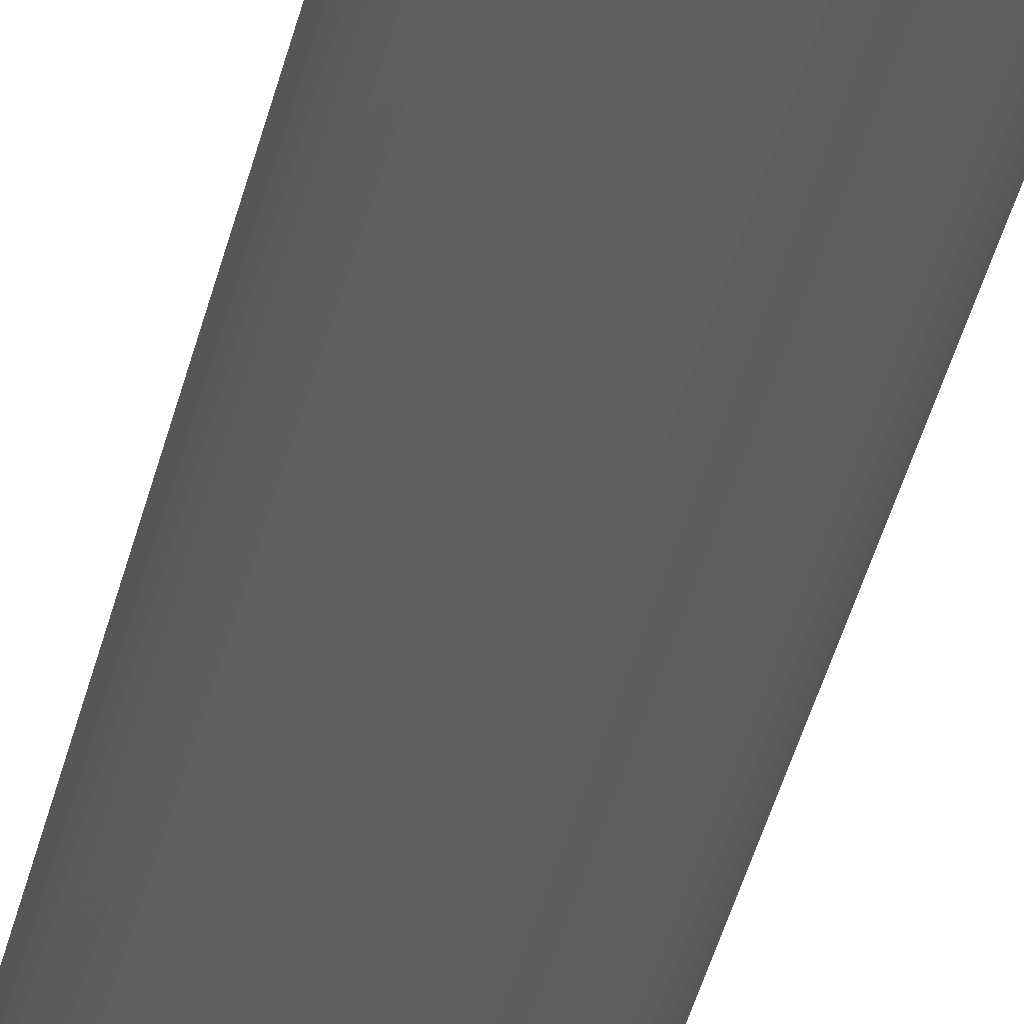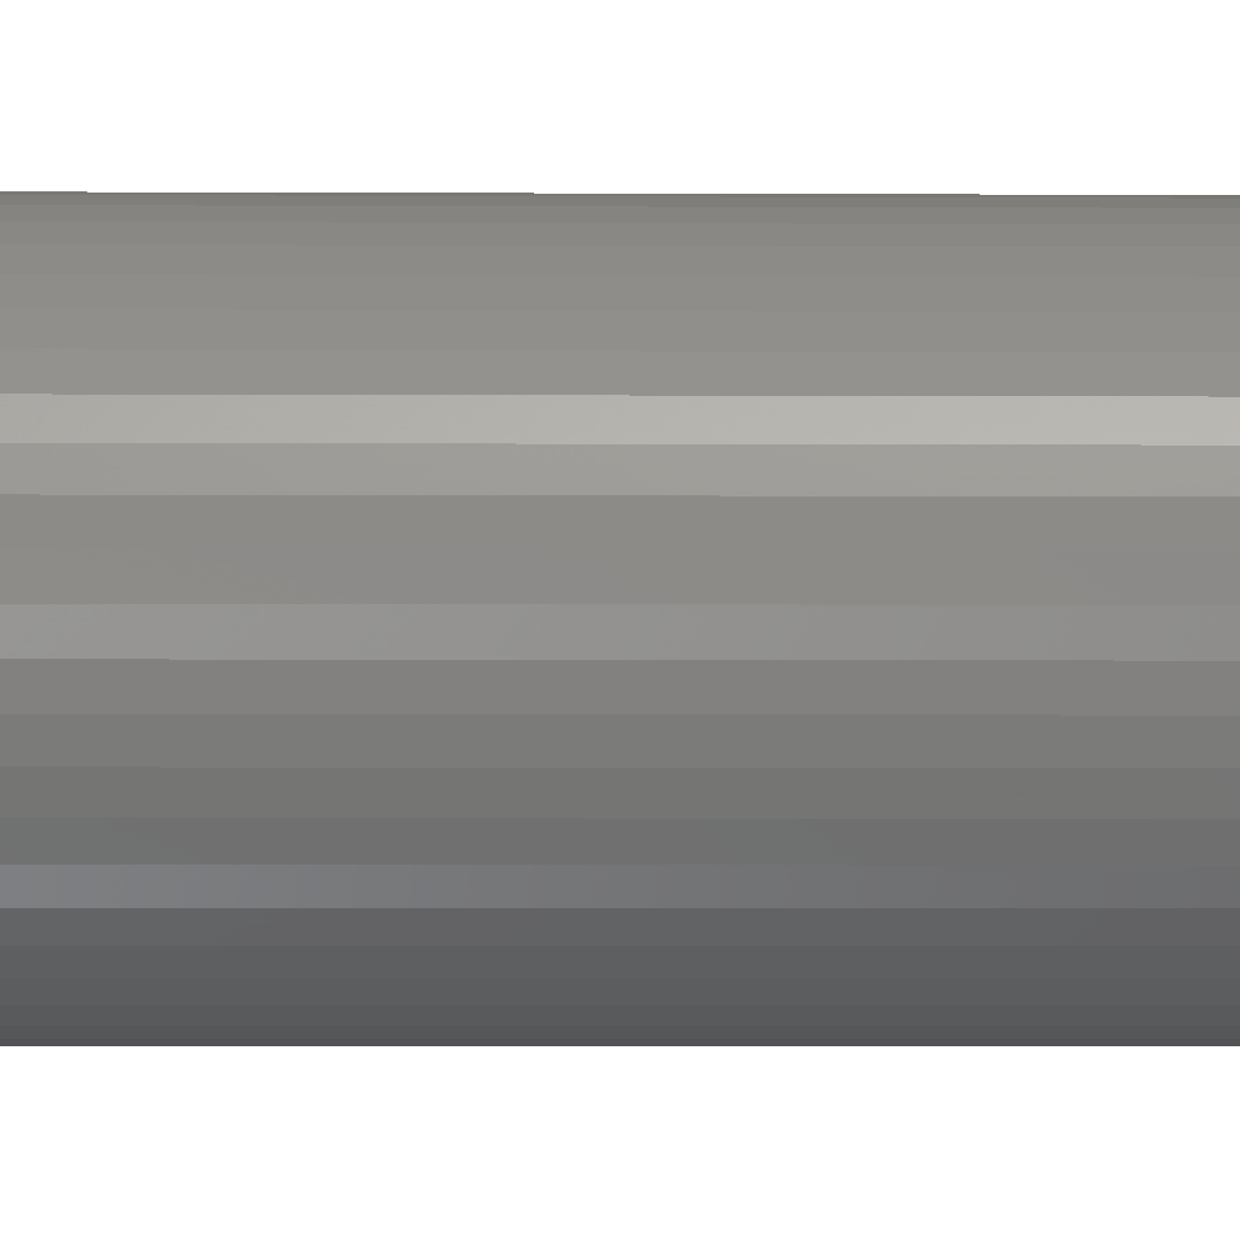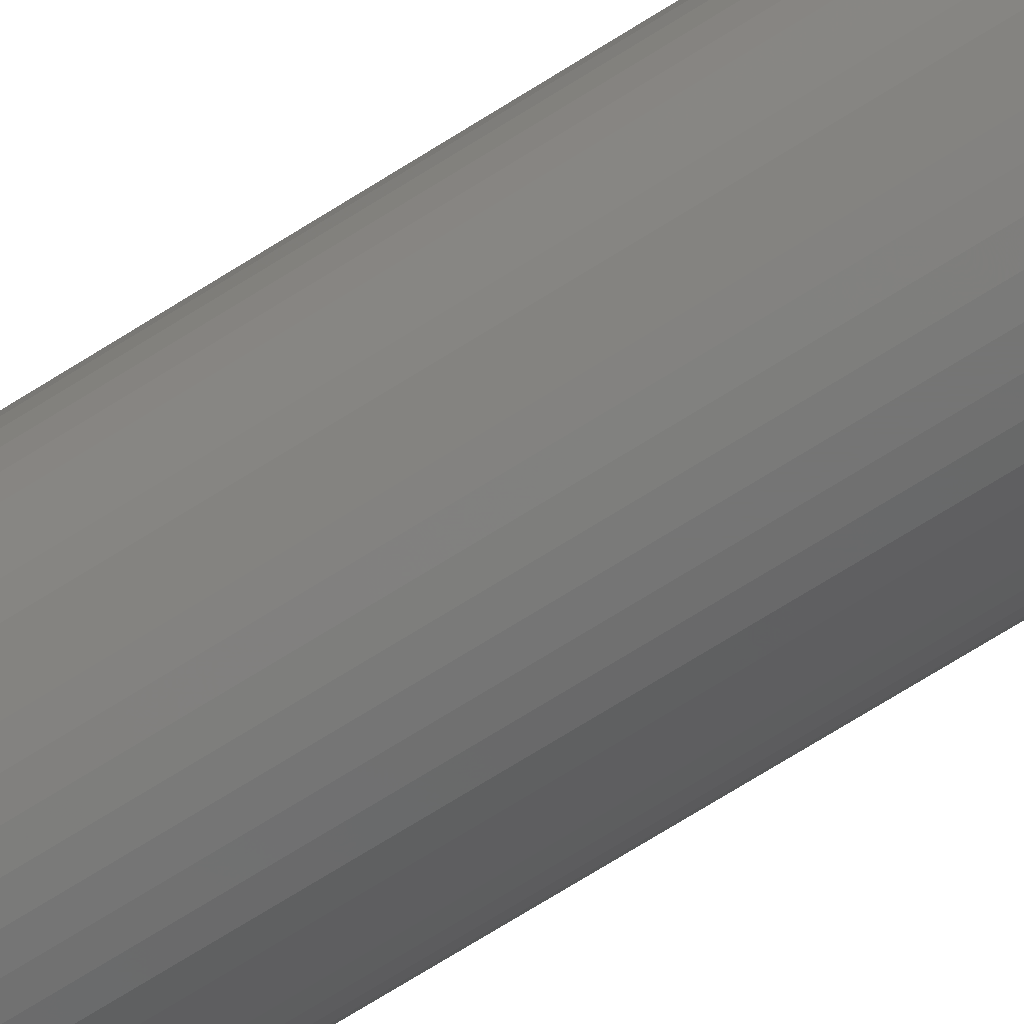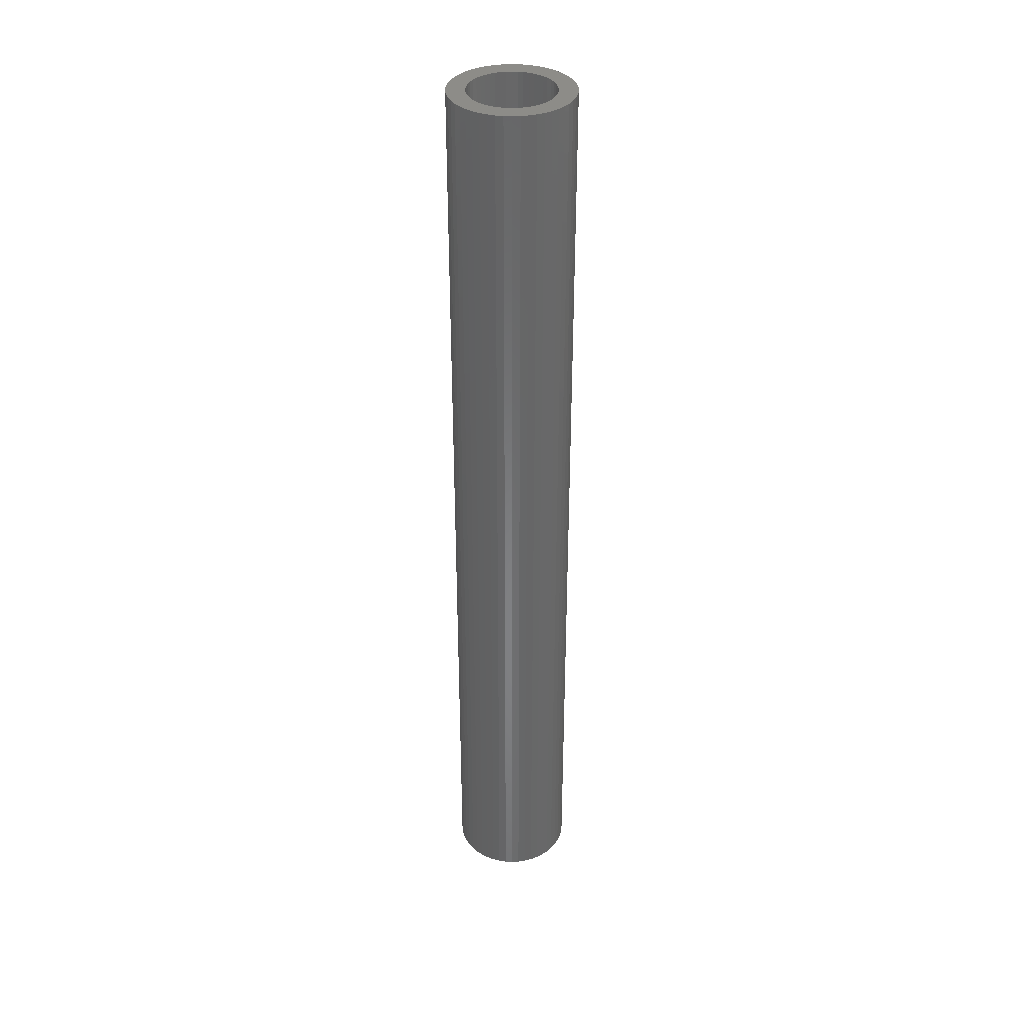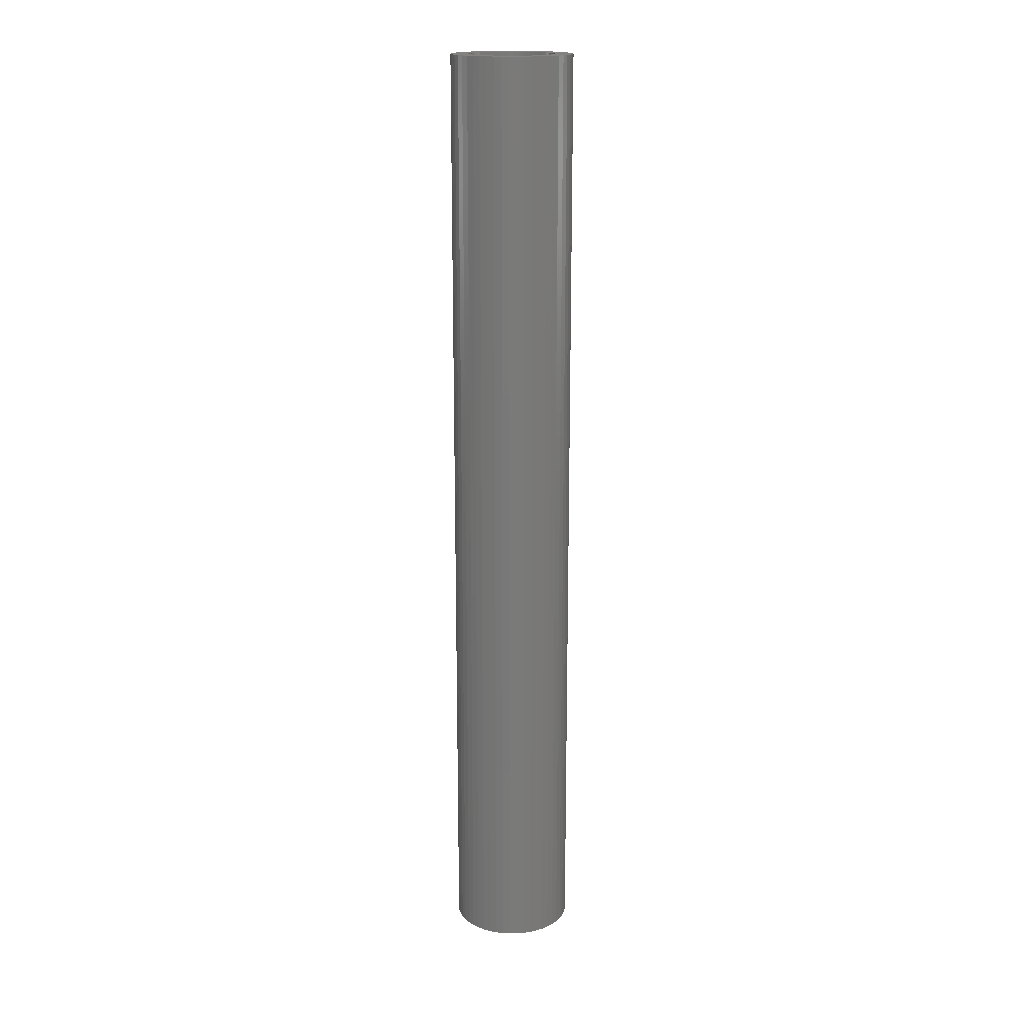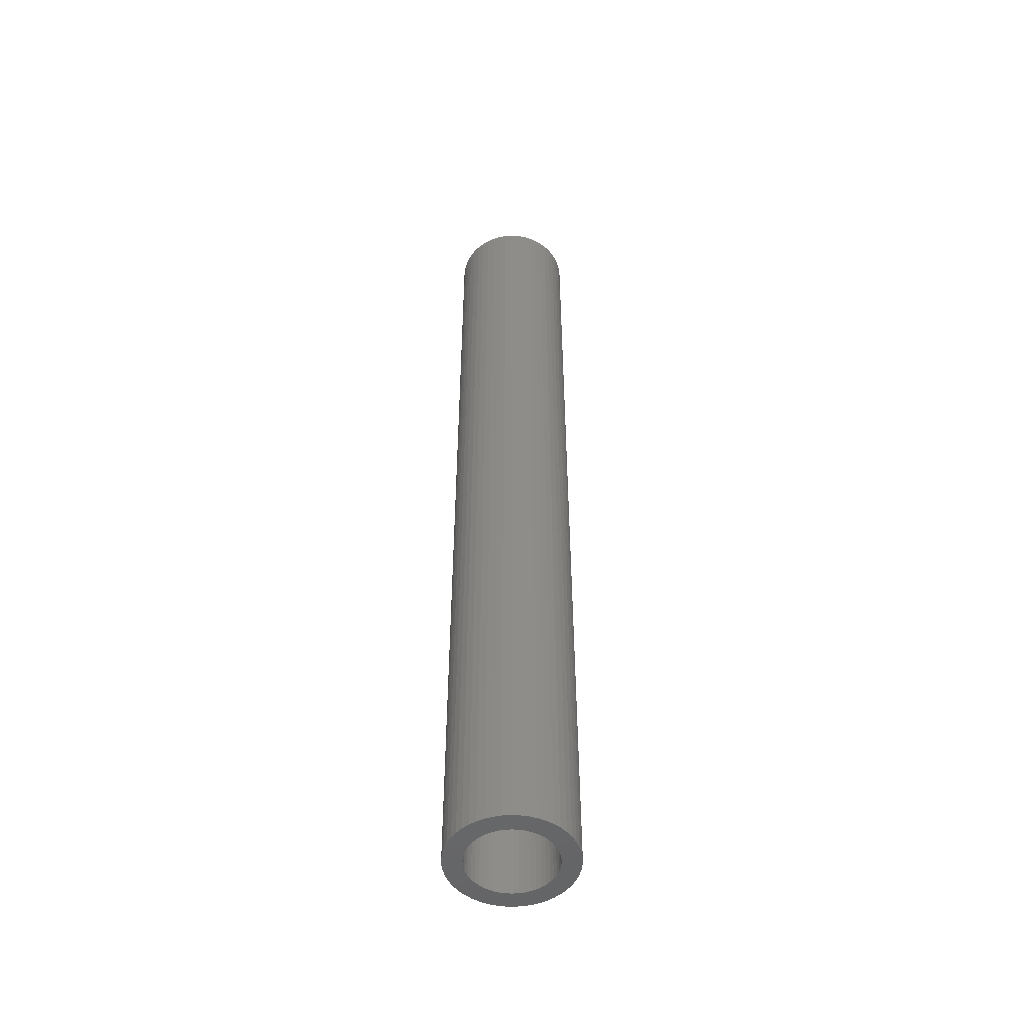
<metadata>
{"format":"stl","ext":"stl","renderer":"f3d","projection":"perspective","resolution":1024,"background":"white","views":[{"elev":-38.8,"azim":-12.6,"up":"+Y"},{"elev":-2.0,"azim":-92.3,"up":"+Y"},{"elev":-67.5,"azim":122.8,"up":"+Y"},{"elev":35.9,"azim":-32.5,"up":"+Z"},{"elev":17.4,"azim":128.4,"up":"+Z"},{"elev":-50.7,"azim":-132.4,"up":"+Z"}]}
</metadata>
<code>
# stl→obj: 200 verts, 400 faces
v 5 0 39
v 4.961 0.6267 -39
v 4.961 0.6267 39
v 5 0 -39
v -5 0 -39
v -4.961 0.6267 39
v -4.961 0.6267 -39
v -5 0 39
v 0.314 4.99 -39
v -0.314 4.99 39
v 0.314 4.99 39
v -0.314 4.99 -39
v -0.314 -4.99 -39
v 0.314 -4.99 39
v -0.314 -4.99 39
v 0.314 -4.99 -39
v 3.645 3.423 -39
v 3.187 3.853 39
v 3.645 3.423 39
v 3.187 3.853 -39
v -3.187 3.853 -39
v -3.645 3.423 39
v -3.187 3.853 39
v -3.645 3.423 -39
v -1.545 4.755 -39
v -2.129 4.524 39
v -1.545 4.755 39
v -2.129 4.524 -39
v 4.649 1.841 39
v 4.382 2.409 -39
v 4.382 2.409 39
v 4.649 1.841 -39
v 4.843 1.243 -39
v 4.843 1.243 39
v 2.129 4.524 -39
v 1.545 4.755 39
v 2.129 4.524 39
v 1.545 4.755 -39
v 0.9369 4.911 39
v 0.9369 4.911 -39
v 2.679 4.222 -39
v 2.679 4.222 39
v -4.649 1.841 -39
v -4.382 2.409 39
v -4.382 2.409 -39
v -4.649 1.841 39
v -4.045 2.939 -39
v -4.045 2.939 39
v -4.843 1.243 -39
v -4.843 1.243 39
v -0.9369 4.911 -39
v -0.9369 4.911 39
v 0.9369 -4.911 39
v 0.9369 -4.911 -39
v 4.045 2.939 39
v 4.045 2.939 -39
v 3.5 0 39
v 3.472 0.4387 39
v 4.961 -0.6267 39
v 3.39 0.8704 39
v 3.472 -0.4387 39
v 3.254 1.288 39
v 4.843 -1.243 39
v 3.067 1.686 39
v 3.39 -0.8704 39
v 2.832 2.057 39
v 4.649 -1.841 39
v 3.254 -1.288 39
v 2.551 2.396 39
v 2.231 2.697 39
v 1.875 2.955 39
v 1.49 3.167 39
v 1.082 3.329 39
v 0.6558 3.438 39
v 0.2198 3.493 39
v -0.2198 3.493 39
v -0.6558 3.438 39
v -1.082 3.329 39
v -1.49 3.167 39
v -1.875 2.955 39
v -2.679 4.222 39
v -2.231 2.697 39
v -2.551 2.396 39
v -2.832 2.057 39
v -3.067 1.686 39
v -3.254 1.288 39
v 4.382 -2.409 39
v 3.067 -1.686 39
v 4.045 -2.939 39
v 2.832 -2.057 39
v 3.645 -3.423 39
v 2.551 -2.396 39
v 3.187 -3.853 39
v 2.231 -2.697 39
v 2.679 -4.222 39
v 1.875 -2.955 39
v 2.129 -4.524 39
v 1.49 -3.167 39
v 1.545 -4.755 39
v 1.082 -3.329 39
v 0.6558 -3.438 39
v 0.2198 -3.493 39
v -0.2198 -3.493 39
v -0.6558 -3.438 39
v -0.9369 -4.911 39
v -1.082 -3.329 39
v -1.545 -4.755 39
v -1.49 -3.167 39
v -2.129 -4.524 39
v -1.875 -2.955 39
v -2.679 -4.222 39
v -2.231 -2.697 39
v -3.187 -3.853 39
v -2.551 -2.396 39
v -3.645 -3.423 39
v -2.832 -2.057 39
v -4.045 -2.939 39
v -3.067 -1.686 39
v -4.382 -2.409 39
v -3.254 -1.288 39
v -4.649 -1.841 39
v -3.39 -0.8704 39
v -4.843 -1.243 39
v -3.472 -0.4387 39
v -4.961 -0.6267 39
v -3.5 0 39
v -3.39 0.8704 39
v -3.472 0.4387 39
v -2.679 4.222 -39
v 4.961 -0.6267 -39
v 4.843 -1.243 -39
v -3.645 -3.423 -39
v -3.187 -3.853 -39
v -4.382 -2.409 -39
v -4.649 -1.841 -39
v -4.045 -2.939 -39
v 3.5 0 -39
v 3.472 -0.4387 -39
v 3.39 -0.8704 -39
v 4.649 -1.841 -39
v 3.472 0.4387 -39
v 3.254 -1.288 -39
v 4.382 -2.409 -39
v 3.067 -1.686 -39
v 4.045 -2.939 -39
v 3.39 0.8704 -39
v 2.832 -2.057 -39
v 3.645 -3.423 -39
v 3.254 1.288 -39
v 2.551 -2.396 -39
v 3.187 -3.853 -39
v 2.231 -2.697 -39
v 2.679 -4.222 -39
v 1.875 -2.955 -39
v 2.129 -4.524 -39
v 1.49 -3.167 -39
v 1.545 -4.755 -39
v 1.082 -3.329 -39
v 0.6558 -3.438 -39
v 0.2198 -3.493 -39
v -0.2198 -3.493 -39
v -0.6558 -3.438 -39
v -0.9369 -4.911 -39
v -1.082 -3.329 -39
v -1.545 -4.755 -39
v -1.49 -3.167 -39
v -2.129 -4.524 -39
v -1.875 -2.955 -39
v -2.679 -4.222 -39
v -2.231 -2.697 -39
v -2.551 -2.396 -39
v -2.832 -2.057 -39
v -3.067 -1.686 -39
v -3.254 -1.288 -39
v 3.067 1.686 -39
v 2.832 2.057 -39
v 2.551 2.396 -39
v 2.231 2.697 -39
v 1.875 2.955 -39
v 1.49 3.167 -39
v 1.082 3.329 -39
v 0.6558 3.438 -39
v 0.2198 3.493 -39
v -0.2198 3.493 -39
v -0.6558 3.438 -39
v -1.082 3.329 -39
v -1.49 3.167 -39
v -1.875 2.955 -39
v -2.231 2.697 -39
v -2.551 2.396 -39
v -2.832 2.057 -39
v -3.067 1.686 -39
v -3.254 1.288 -39
v -3.39 0.8704 -39
v -3.472 0.4387 -39
v -3.5 0 -39
v -3.39 -0.8704 -39
v -4.843 -1.243 -39
v -3.472 -0.4387 -39
v -4.961 -0.6267 -39
f 1 2 3
f 2 1 4
f 5 6 7
f 6 5 8
f 9 10 11
f 10 9 12
f 13 14 15
f 14 13 16
f 17 18 19
f 18 17 20
f 21 22 23
f 22 21 24
f 25 26 27
f 26 25 28
f 29 30 31
f 30 29 32
f 3 33 34
f 33 3 2
f 35 36 37
f 36 35 38
f 38 39 36
f 39 38 40
f 41 37 42
f 37 41 35
f 43 44 45
f 44 43 46
f 47 22 24
f 22 47 48
f 49 46 43
f 46 49 50
f 51 27 52
f 27 51 25
f 16 53 14
f 53 16 54
f 34 32 29
f 32 34 33
f 55 17 19
f 17 55 56
f 31 56 55
f 56 31 30
f 40 11 39
f 11 40 9
f 20 42 18
f 42 20 41
f 45 48 47
f 48 45 44
f 7 50 49
f 50 7 6
f 57 1 3
f 58 3 34
f 1 57 59
f 60 34 29
f 61 59 57
f 62 29 31
f 59 61 63
f 64 31 55
f 65 63 61
f 66 55 19
f 63 65 67
f 68 67 65
f 3 58 57
f 34 60 58
f 29 62 60
f 69 19 18
f 31 64 62
f 55 66 64
f 70 18 42
f 19 69 66
f 18 70 69
f 71 42 37
f 42 71 70
f 72 37 36
f 37 72 71
f 36 73 72
f 39 73 36
f 39 74 73
f 11 74 39
f 11 75 74
f 11 76 75
f 10 76 11
f 10 77 76
f 52 77 10
f 52 78 77
f 27 78 52
f 78 27 79
f 26 79 27
f 79 26 80
f 81 80 26
f 80 81 82
f 23 82 81
f 82 23 83
f 22 83 23
f 83 22 84
f 48 84 22
f 84 48 85
f 44 85 48
f 46 86 44
f 85 44 86
f 67 68 87
f 88 87 68
f 87 88 89
f 90 89 88
f 89 90 91
f 92 91 90
f 91 92 93
f 94 93 92
f 93 94 95
f 96 95 94
f 95 96 97
f 98 97 96
f 97 98 99
f 100 99 98
f 100 53 99
f 101 53 100
f 101 14 53
f 102 14 101
f 103 14 102
f 103 15 14
f 104 15 103
f 104 105 15
f 106 105 104
f 107 106 108
f 106 107 105
f 109 108 110
f 108 109 107
f 111 110 112
f 113 112 114
f 110 111 109
f 115 114 116
f 117 116 118
f 112 113 111
f 119 118 120
f 121 120 122
f 123 122 124
f 114 115 113
f 125 124 126
f 86 46 127
f 50 127 46
f 116 117 115
f 127 50 128
f 118 119 117
f 6 128 50
f 120 121 119
f 128 6 126
f 122 123 121
f 8 126 6
f 124 125 123
f 126 8 125
f 28 81 26
f 81 28 129
f 129 23 81
f 23 129 21
f 12 52 10
f 52 12 51
f 59 4 1
f 4 59 130
f 63 130 59
f 130 63 131
f 132 113 115
f 113 132 133
f 134 121 135
f 121 134 119
f 132 117 136
f 117 132 115
f 137 4 130
f 138 130 131
f 4 137 2
f 139 131 140
f 141 2 137
f 142 140 143
f 2 141 33
f 144 143 145
f 146 33 141
f 147 145 148
f 33 146 32
f 149 32 146
f 130 138 137
f 131 139 138
f 140 142 139
f 150 148 151
f 143 144 142
f 145 147 144
f 152 151 153
f 148 150 147
f 151 152 150
f 154 153 155
f 153 154 152
f 156 155 157
f 155 156 154
f 157 158 156
f 54 158 157
f 54 159 158
f 16 159 54
f 16 160 159
f 16 161 160
f 13 161 16
f 13 162 161
f 163 162 13
f 163 164 162
f 165 164 163
f 164 165 166
f 167 166 165
f 166 167 168
f 169 168 167
f 168 169 170
f 133 170 169
f 170 133 171
f 132 171 133
f 171 132 172
f 136 172 132
f 172 136 173
f 134 173 136
f 135 174 134
f 173 134 174
f 32 149 30
f 175 30 149
f 30 175 56
f 176 56 175
f 56 176 17
f 177 17 176
f 17 177 20
f 178 20 177
f 20 178 41
f 179 41 178
f 41 179 35
f 180 35 179
f 35 180 38
f 181 38 180
f 181 40 38
f 182 40 181
f 182 9 40
f 183 9 182
f 184 9 183
f 184 12 9
f 185 12 184
f 185 51 12
f 186 51 185
f 25 186 187
f 186 25 51
f 28 187 188
f 187 28 25
f 129 188 189
f 21 189 190
f 188 129 28
f 24 190 191
f 47 191 192
f 189 21 129
f 45 192 193
f 43 193 194
f 49 194 195
f 190 24 21
f 7 195 196
f 174 135 197
f 198 197 135
f 191 47 24
f 197 198 199
f 192 45 47
f 200 199 198
f 193 43 45
f 199 200 196
f 194 49 43
f 5 196 200
f 195 7 49
f 196 5 7
f 155 95 97
f 95 155 153
f 87 140 67
f 140 87 143
f 165 105 107
f 105 165 163
f 135 123 198
f 123 135 121
f 151 91 93
f 91 151 148
f 157 97 99
f 97 157 155
f 54 99 53
f 99 54 157
f 89 143 87
f 143 89 145
f 91 145 89
f 145 91 148
f 67 131 63
f 131 67 140
f 163 15 105
f 15 163 13
f 167 107 109
f 107 167 165
f 136 119 134
f 119 136 117
f 198 125 200
f 125 198 123
f 200 8 5
f 8 200 125
f 153 93 95
f 93 153 151
f 169 109 111
f 109 169 167
f 133 111 113
f 111 133 169
f 137 58 141
f 58 137 57
f 126 195 128
f 195 126 196
f 184 75 76
f 75 184 183
f 178 69 70
f 69 178 177
f 190 82 83
f 82 190 189
f 187 78 79
f 78 187 186
f 149 64 175
f 64 149 62
f 141 60 146
f 60 141 58
f 175 66 176
f 66 175 64
f 181 72 73
f 72 181 180
f 179 70 71
f 70 179 178
f 85 191 84
f 191 85 192
f 84 190 83
f 190 84 191
f 127 193 86
f 193 127 194
f 189 80 82
f 80 189 188
f 185 76 77
f 76 185 184
f 138 57 137
f 57 138 61
f 162 106 104
f 106 162 164
f 118 174 120
f 174 118 173
f 159 102 101
f 102 159 160
f 146 62 149
f 62 146 60
f 176 69 177
f 69 176 66
f 182 73 74
f 73 182 181
f 183 74 75
f 74 183 182
f 180 71 72
f 71 180 179
f 86 192 85
f 192 86 193
f 128 194 127
f 194 128 195
f 186 77 78
f 77 186 185
f 142 65 139
f 65 142 68
f 139 61 138
f 61 139 65
f 120 197 122
f 197 120 174
f 156 100 98
f 100 156 158
f 158 101 100
f 101 158 159
f 188 79 80
f 79 188 187
f 150 94 92
f 94 150 152
f 147 88 144
f 88 147 90
f 160 103 102
f 103 160 161
f 164 108 106
f 108 164 166
f 114 172 116
f 172 114 171
f 124 196 126
f 196 124 199
f 122 199 124
f 199 122 197
f 154 98 96
f 98 154 156
f 144 68 142
f 68 144 88
f 161 104 103
f 104 161 162
f 168 112 110
f 112 168 170
f 170 114 112
f 114 170 171
f 116 173 118
f 173 116 172
f 152 96 94
f 96 152 154
f 150 90 147
f 90 150 92
f 166 110 108
f 110 166 168

</code>
